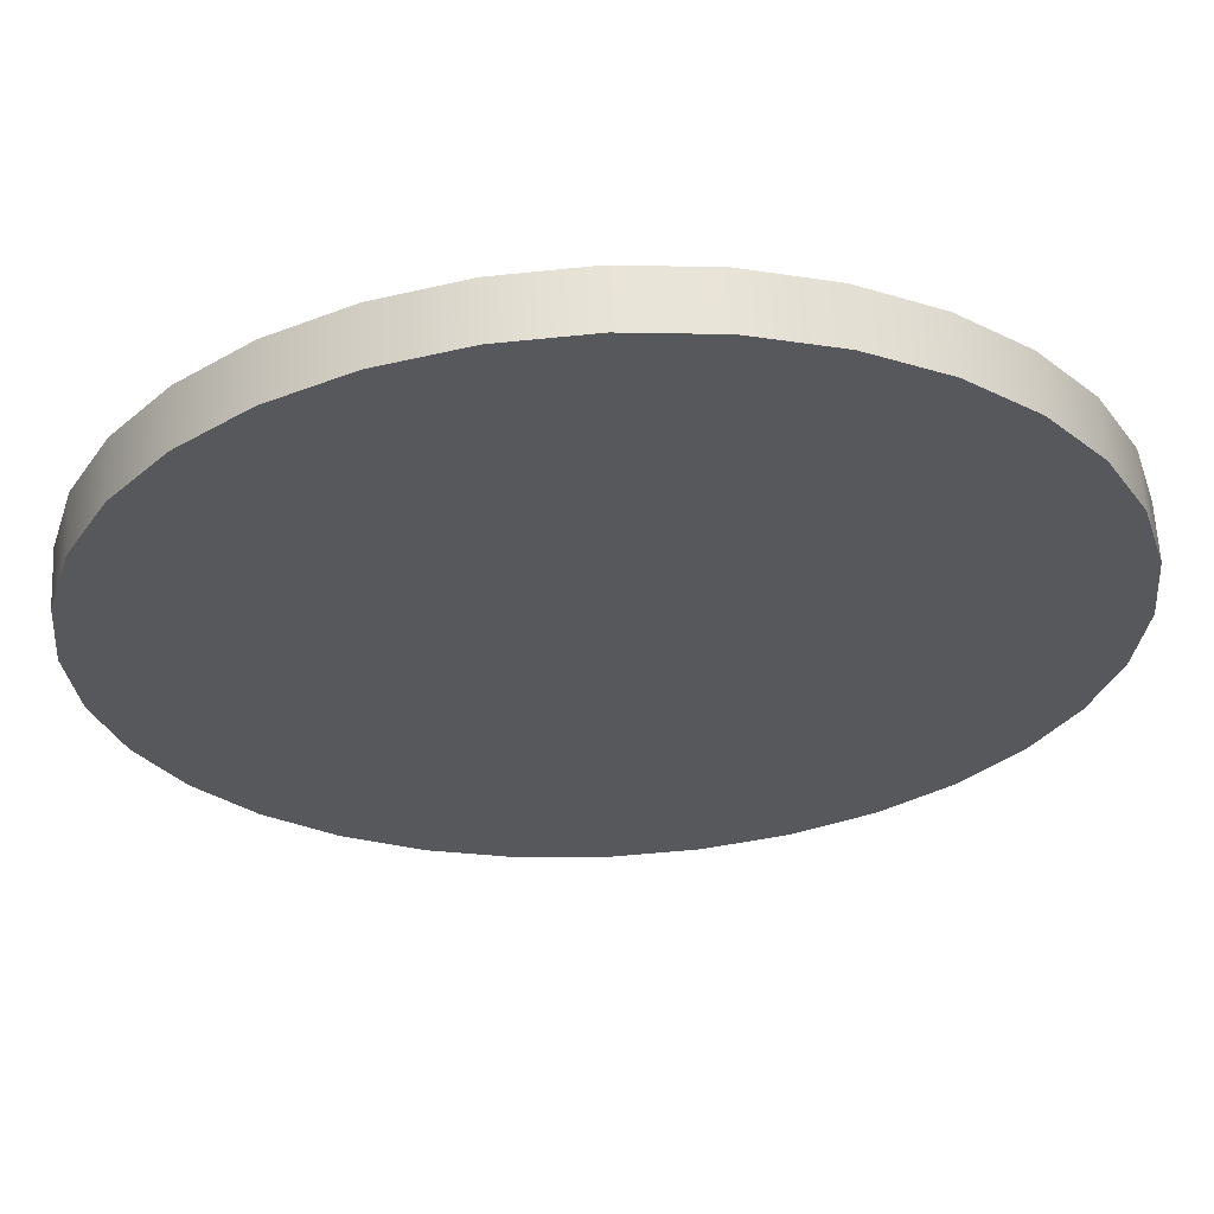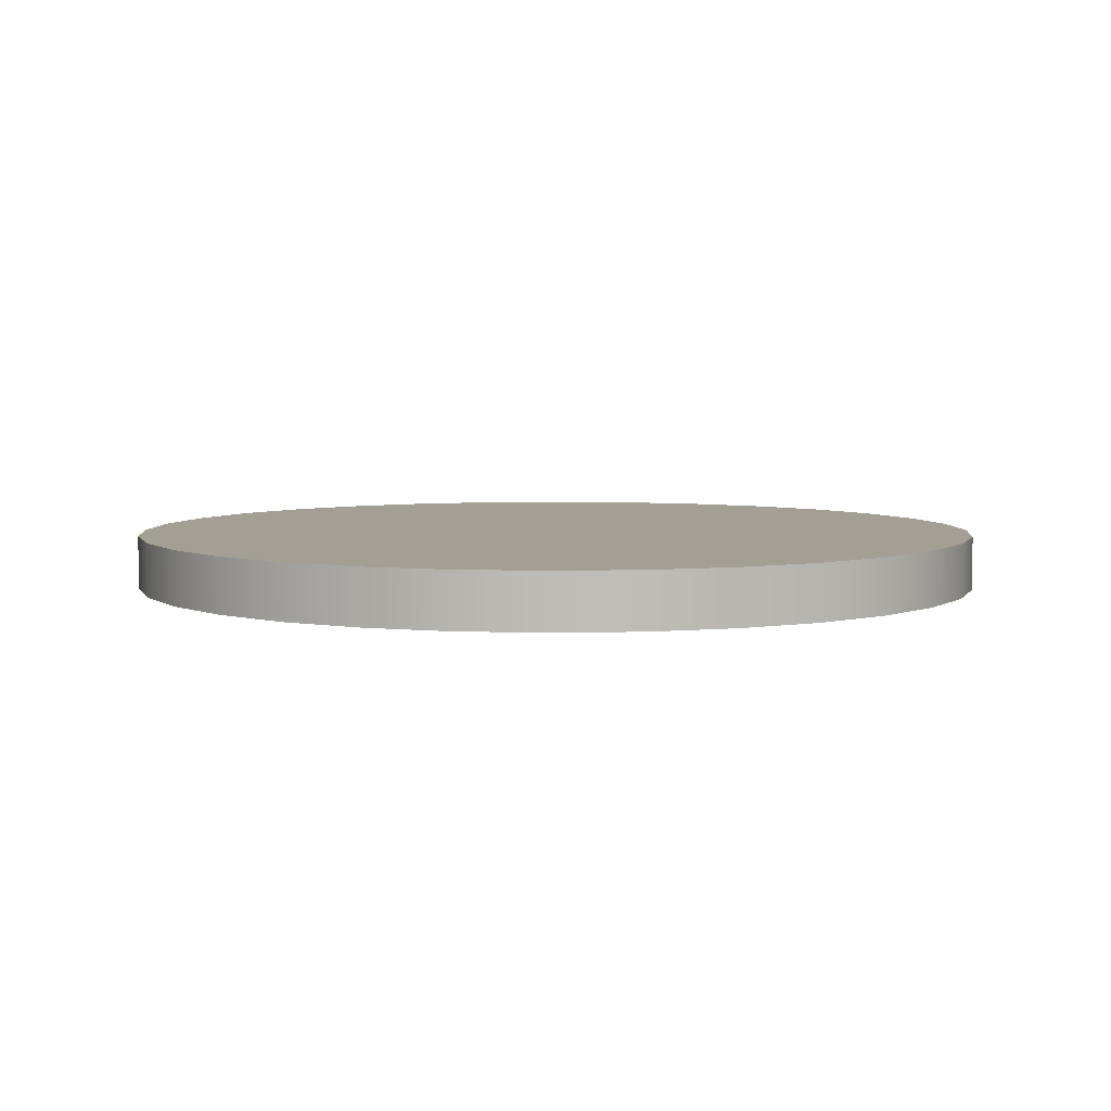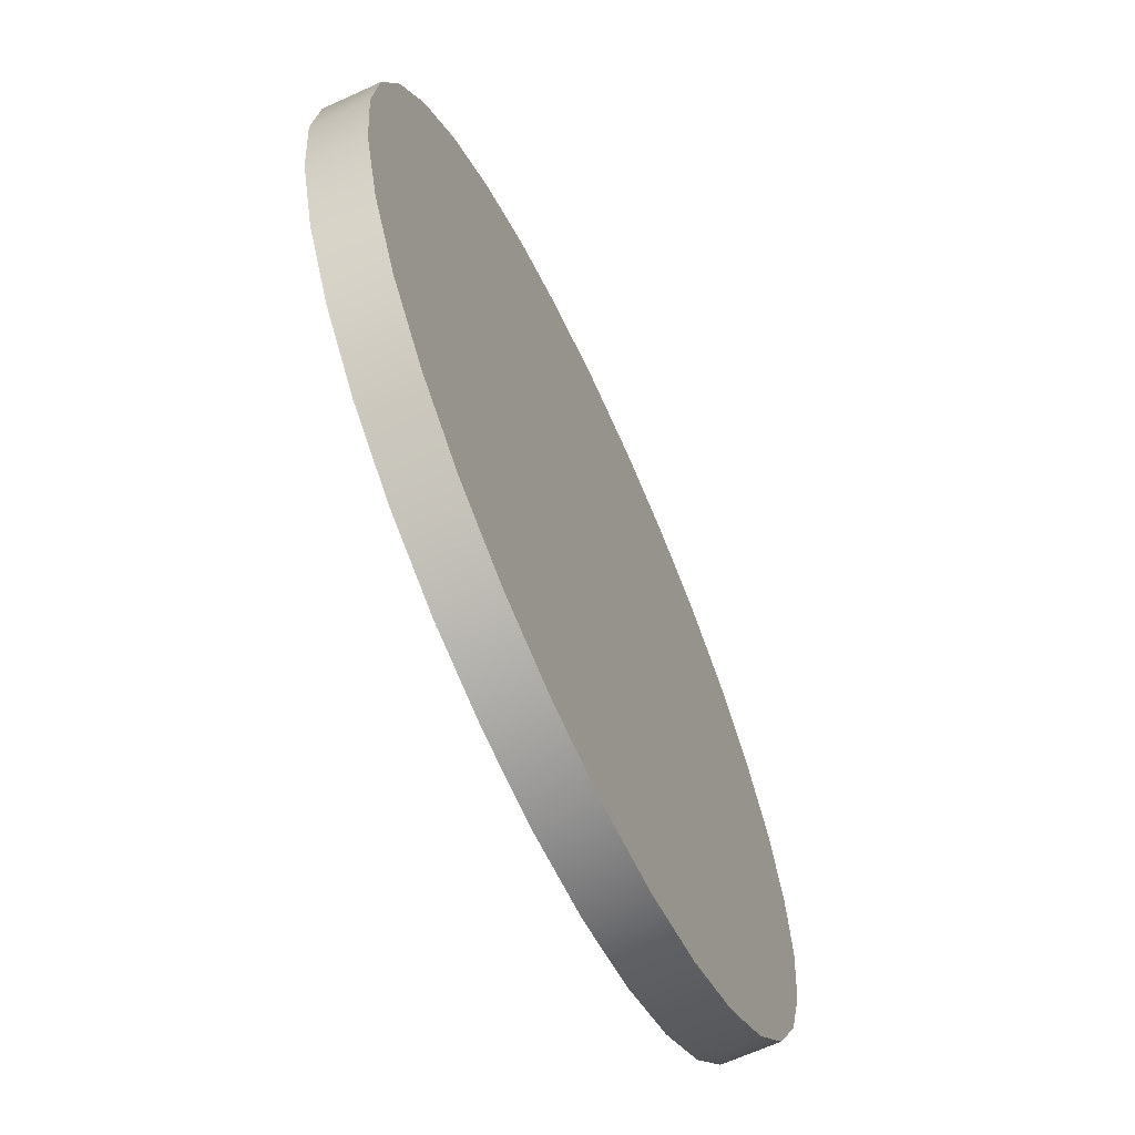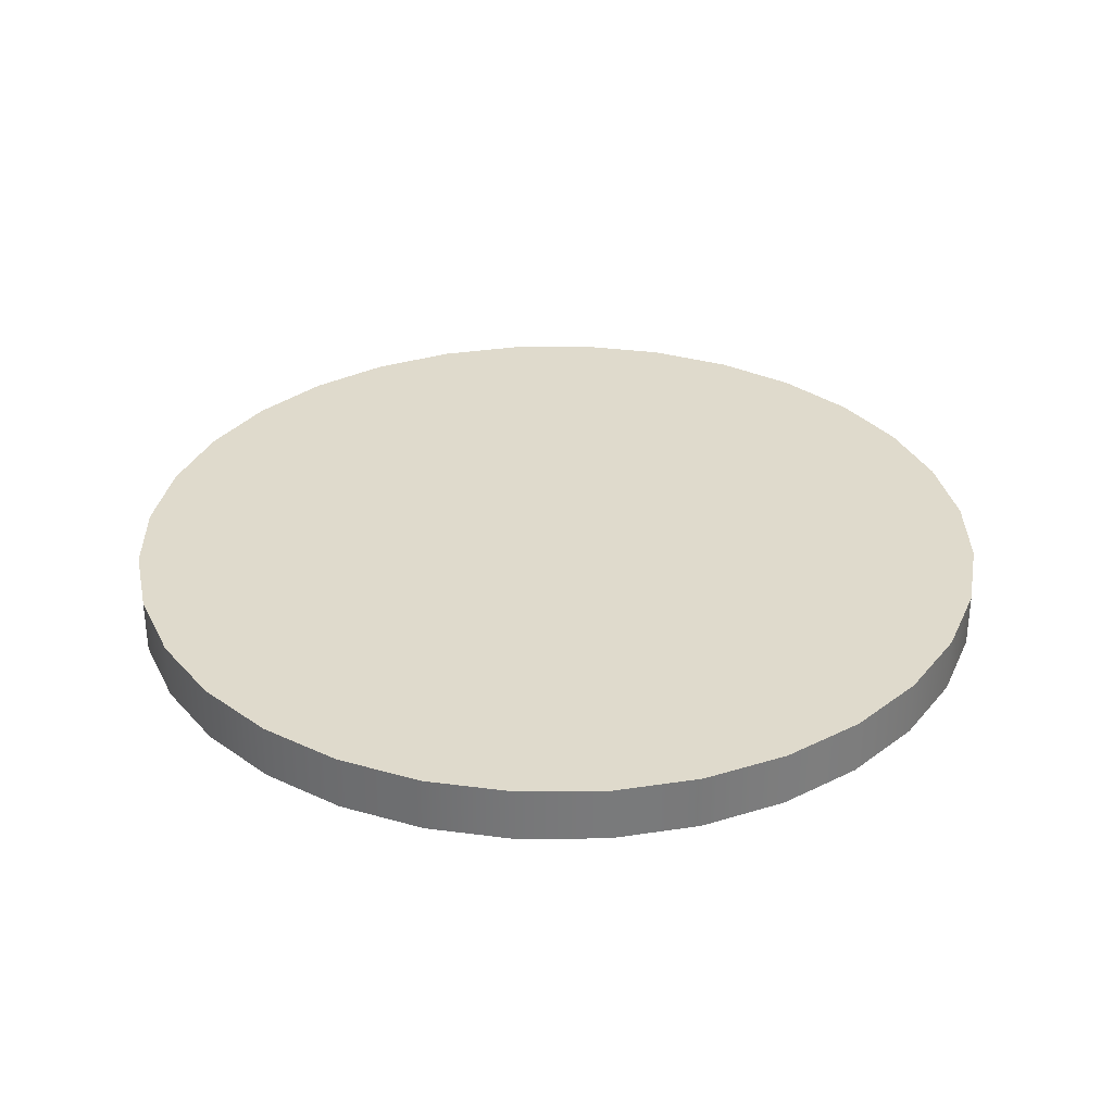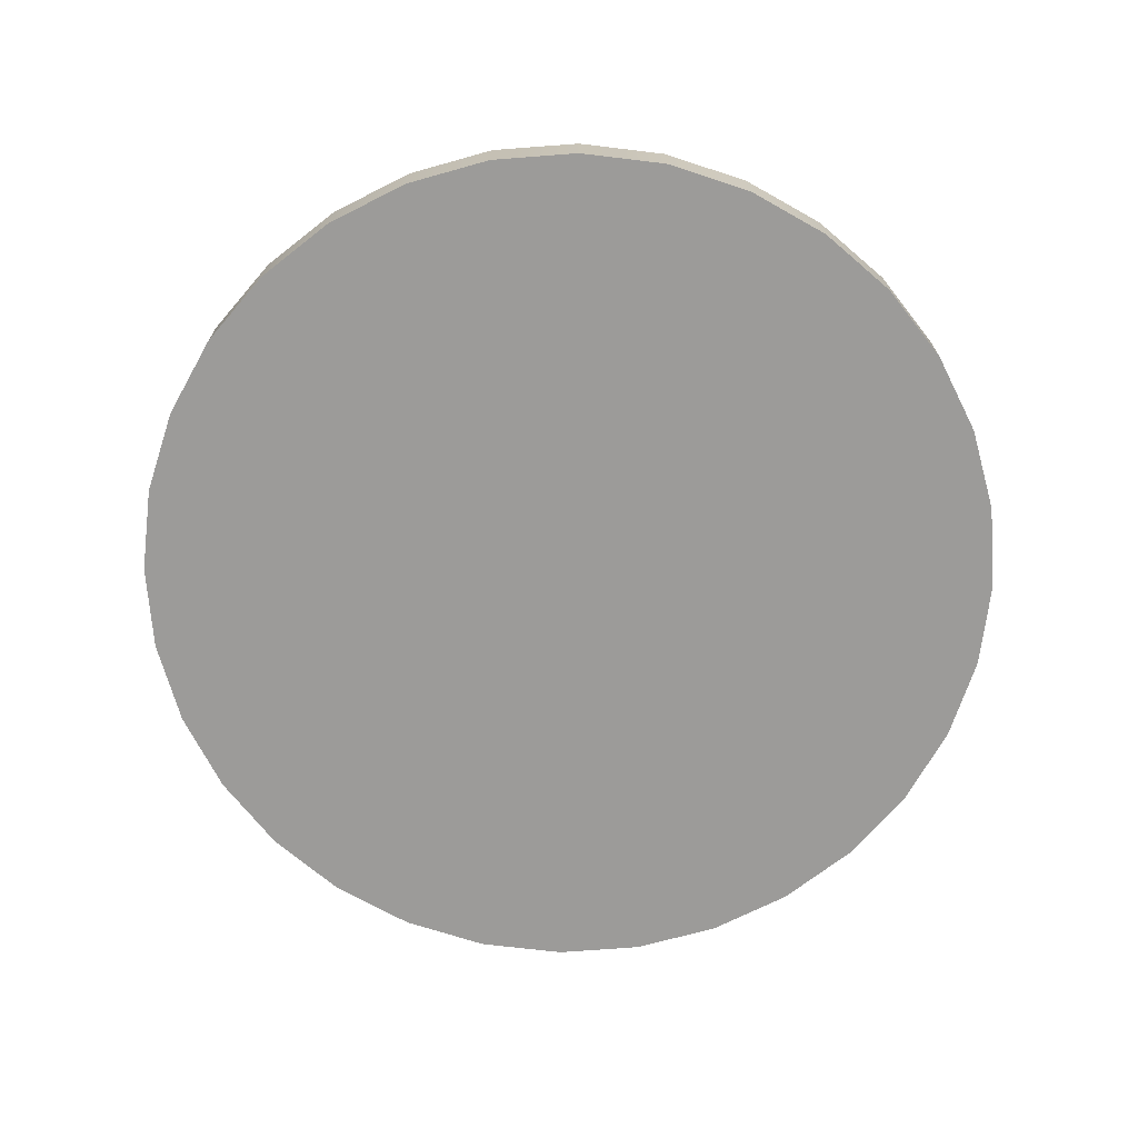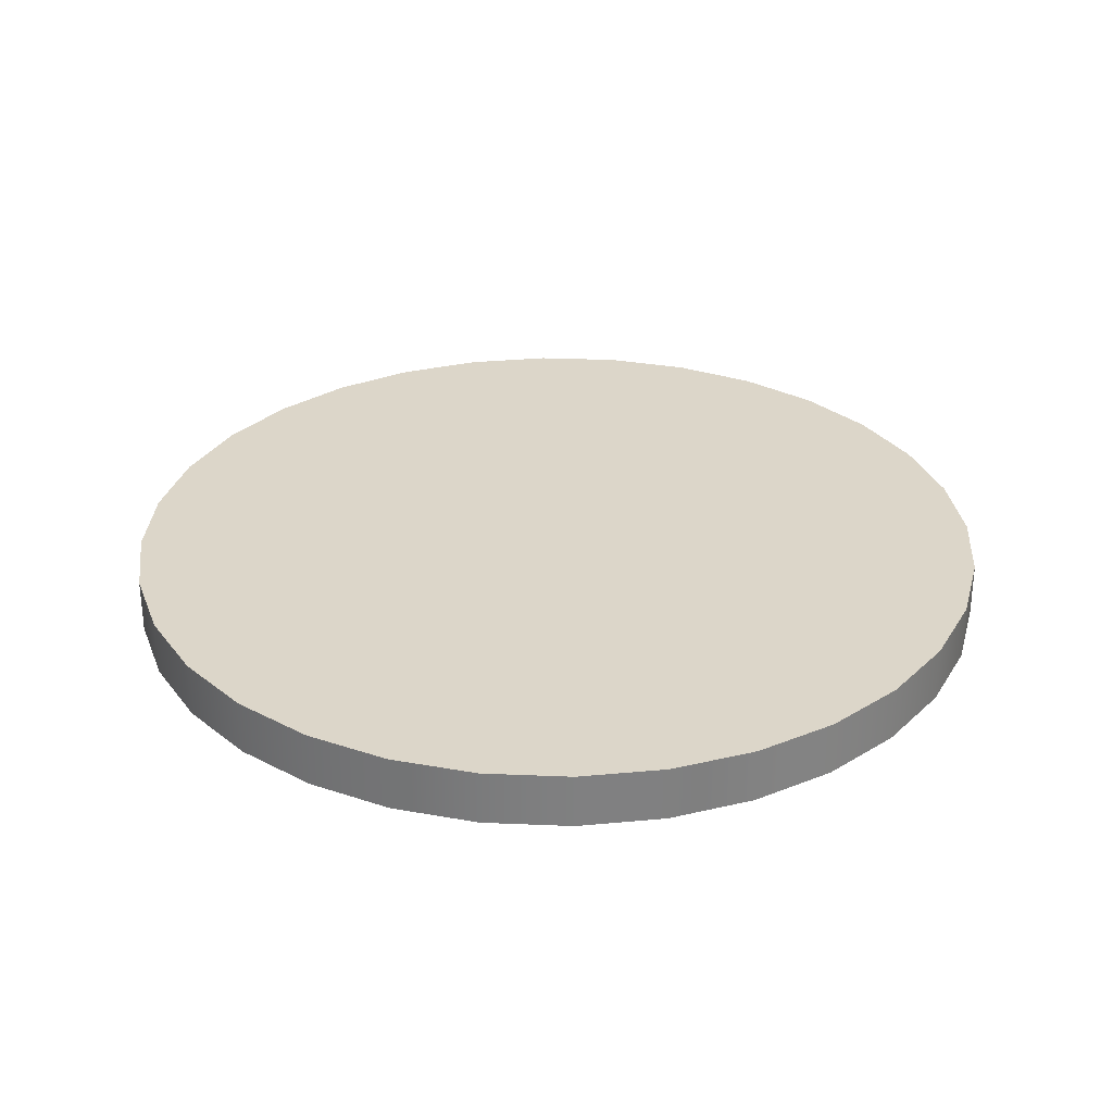
<metadata>
{"format":"obj","ext":"obj","renderer":"f3d","projection":"perspective","resolution":1024,"background":"white","views":[{"elev":61.7,"azim":-2.7,"up":"+Z"},{"elev":5.3,"azim":56.8,"up":"+Y"},{"elev":-65.9,"azim":-65.4,"up":"+Z"},{"elev":32.4,"azim":38.6,"up":"+Y"},{"elev":-69.9,"azim":32.5,"up":"+Y"},{"elev":30.2,"azim":31.6,"up":"+Y"}]}
</metadata>
<code>
v  0.25 -0.0156 -0
v  0.2452 -0.0156 -0.0488
v  0.231 -0.0156 -0.0957
v  0.2079 -0.0156 -0.1389
v  0.1768 -0.0156 -0.1768
v  0.1389 -0.0156 -0.2079
v  0.0957 -0.0156 -0.231
v  0.0488 -0.0156 -0.2452
v  0 -0.0156 -0.25
v  -0.0488 -0.0156 -0.2452
v  -0.0957 -0.0156 -0.231
v  -0.1389 -0.0156 -0.2079
v  -0.1768 -0.0156 -0.1768
v  -0.2079 -0.0156 -0.1389
v  -0.231 -0.0156 -0.0957
v  -0.2452 -0.0156 -0.0488
v  -0.25 -0.0156 0
v  -0.2452 -0.0156 0.0488
v  -0.231 -0.0156 0.0957
v  -0.2079 -0.0156 0.1389
v  -0.1768 -0.0156 0.1768
v  -0.1389 -0.0156 0.2079
v  -0.0957 -0.0156 0.231
v  -0.0488 -0.0156 0.2452
v  0 -0.0156 0.25
v  0.0488 -0.0156 0.2452
v  0.0957 -0.0156 0.231
v  0.1389 -0.0156 0.2079
v  0.1768 -0.0156 0.1768
v  0.2079 -0.0156 0.1389
v  0.231 -0.0156 0.0957
v  0.2452 -0.0156 0.0488
v  0.25 0.0156 -0
v  0.2452 0.0156 -0.0488
v  0.231 0.0156 -0.0957
v  0.2079 0.0156 -0.1389
v  0.1768 0.0156 -0.1768
v  0.1389 0.0156 -0.2079
v  0.0957 0.0156 -0.231
v  0.0488 0.0156 -0.2452
v  0 0.0156 -0.25
v  -0.0488 0.0156 -0.2452
v  -0.0957 0.0156 -0.231
v  -0.1389 0.0156 -0.2079
v  -0.1768 0.0156 -0.1768
v  -0.2079 0.0156 -0.1389
v  -0.231 0.0156 -0.0957
v  -0.2452 0.0156 -0.0488
v  -0.25 0.0156 0
v  -0.2452 0.0156 0.0488
v  -0.231 0.0156 0.0957
v  -0.2079 0.0156 0.1389
v  -0.1768 0.0156 0.1768
v  -0.1389 0.0156 0.2079
v  -0.0957 0.0156 0.231
v  -0.0488 0.0156 0.2452
v  0 0.0156 0.25
v  0.0488 0.0156 0.2452
v  0.0957 0.0156 0.231
v  0.1389 0.0156 0.2079
v  0.1768 0.0156 0.1768
v  0.2079 0.0156 0.1389
v  0.231 0.0156 0.0957
v  0.2452 0.0156 0.0488
v  0.25 -0.0156 -0
v  0.2452 -0.0156 -0.0488
v  0.231 -0.0156 -0.0957
v  0.2079 -0.0156 -0.1389
v  0.1768 -0.0156 -0.1768
v  0.1389 -0.0156 -0.2079
v  0.0957 -0.0156 -0.231
v  0.0488 -0.0156 -0.2452
v  0 -0.0156 -0.25
v  -0.0488 -0.0156 -0.2452
v  -0.0957 -0.0156 -0.231
v  -0.1389 -0.0156 -0.2079
v  -0.1768 -0.0156 -0.1768
v  -0.2079 -0.0156 -0.1389
v  -0.231 -0.0156 -0.0957
v  -0.2452 -0.0156 -0.0488
v  -0.25 -0.0156 0
v  -0.2452 -0.0156 0.0488
v  -0.231 -0.0156 0.0957
v  -0.2079 -0.0156 0.1389
v  -0.1768 -0.0156 0.1768
v  -0.1389 -0.0156 0.2079
v  -0.0957 -0.0156 0.231
v  -0.0488 -0.0156 0.2452
v  0 -0.0156 0.25
v  0.0488 -0.0156 0.2452
v  0.0957 -0.0156 0.231
v  0.1389 -0.0156 0.2079
v  0.1768 -0.0156 0.1768
v  0.2079 -0.0156 0.1389
v  0.231 -0.0156 0.0957
v  0.2452 -0.0156 0.0488
v  0.25 0.0156 -0
v  0.2452 0.0156 -0.0488
v  0.231 0.0156 -0.0957
v  0.2079 0.0156 -0.1389
v  0.1768 0.0156 -0.1768
v  0.1389 0.0156 -0.2079
v  0.0957 0.0156 -0.231
v  0.0488 0.0156 -0.2452
v  0 0.0156 -0.25
v  -0.0488 0.0156 -0.2452
v  -0.0957 0.0156 -0.231
v  -0.1389 0.0156 -0.2079
v  -0.1768 0.0156 -0.1768
v  -0.2079 0.0156 -0.1389
v  -0.231 0.0156 -0.0957
v  -0.2452 0.0156 -0.0488
v  -0.25 0.0156 0
v  -0.2452 0.0156 0.0488
v  -0.231 0.0156 0.0957
v  -0.2079 0.0156 0.1389
v  -0.1768 0.0156 0.1768
v  -0.1389 0.0156 0.2079
v  -0.0957 0.0156 0.231
v  -0.0488 0.0156 0.2452
v  0 0.0156 0.25
v  0.0488 0.0156 0.2452
v  0.0957 0.0156 0.231
v  0.1389 0.0156 0.2079
v  0.1768 0.0156 0.1768
v  0.2079 0.0156 0.1389
v  0.231 0.0156 0.0957
v  0.2452 0.0156 0.0488
g oth_MSH
f 31 30 29
f 29 28 27
f 27 26 25
f 29 27 25
f 25 24 23
f 23 22 21
f 25 23 21
f 21 20 19
f 19 18 17
f 21 19 17
f 25 21 17
f 17 16 15
f 15 14 13
f 17 15 13
f 13 12 11
f 11 10 9
f 13 11 9
f 17 13 9
f 9 8 7
f 7 6 5
f 9 7 5
f 5 4 3
f 3 2 65
f 5 3 65
f 9 5 65
f 17 9 65
f 25 17 65
f 29 25 65
f 31 29 65
f 96 31 65
f 1 66 98
f 98 97 1
f 66 67 99
f 99 98 66
f 67 68 100
f 100 99 67
f 68 69 101
f 101 100 68
f 69 70 102
f 102 101 69
f 70 71 103
f 103 102 70
f 71 72 104
f 104 103 71
f 72 73 105
f 105 104 72
f 73 74 106
f 106 105 73
f 74 75 107
f 107 106 74
f 75 76 108
f 108 107 75
f 76 77 109
f 109 108 76
f 77 78 110
f 110 109 77
f 78 79 111
f 111 110 78
f 79 80 112
f 112 111 79
f 80 81 113
f 113 112 80
f 81 82 114
f 114 113 81
f 82 83 115
f 115 114 82
f 83 84 116
f 116 115 83
f 84 85 117
f 117 116 84
f 85 86 118
f 118 117 85
f 86 87 119
f 119 118 86
f 87 88 120
f 120 119 87
f 88 89 121
f 121 120 88
f 89 90 122
f 122 121 89
f 90 91 123
f 123 122 90
f 91 92 124
f 124 123 91
f 92 93 125
f 125 124 92
f 93 94 126
f 126 125 93
f 94 95 127
f 127 126 94
f 95 32 128
f 128 127 95
f 32 1 97
f 97 128 32
f 33 34 35
f 35 36 37
f 37 38 39
f 35 37 39
f 39 40 41
f 41 42 43
f 39 41 43
f 43 44 45
f 45 46 47
f 43 45 47
f 39 43 47
f 47 48 49
f 49 50 51
f 47 49 51
f 51 52 53
f 53 54 55
f 51 53 55
f 47 51 55
f 55 56 57
f 57 58 59
f 55 57 59
f 59 60 61
f 61 62 63
f 59 61 63
f 55 59 63
f 47 55 63
f 39 47 63
f 35 39 63
f 33 35 63
f 64 33 63

</code>
